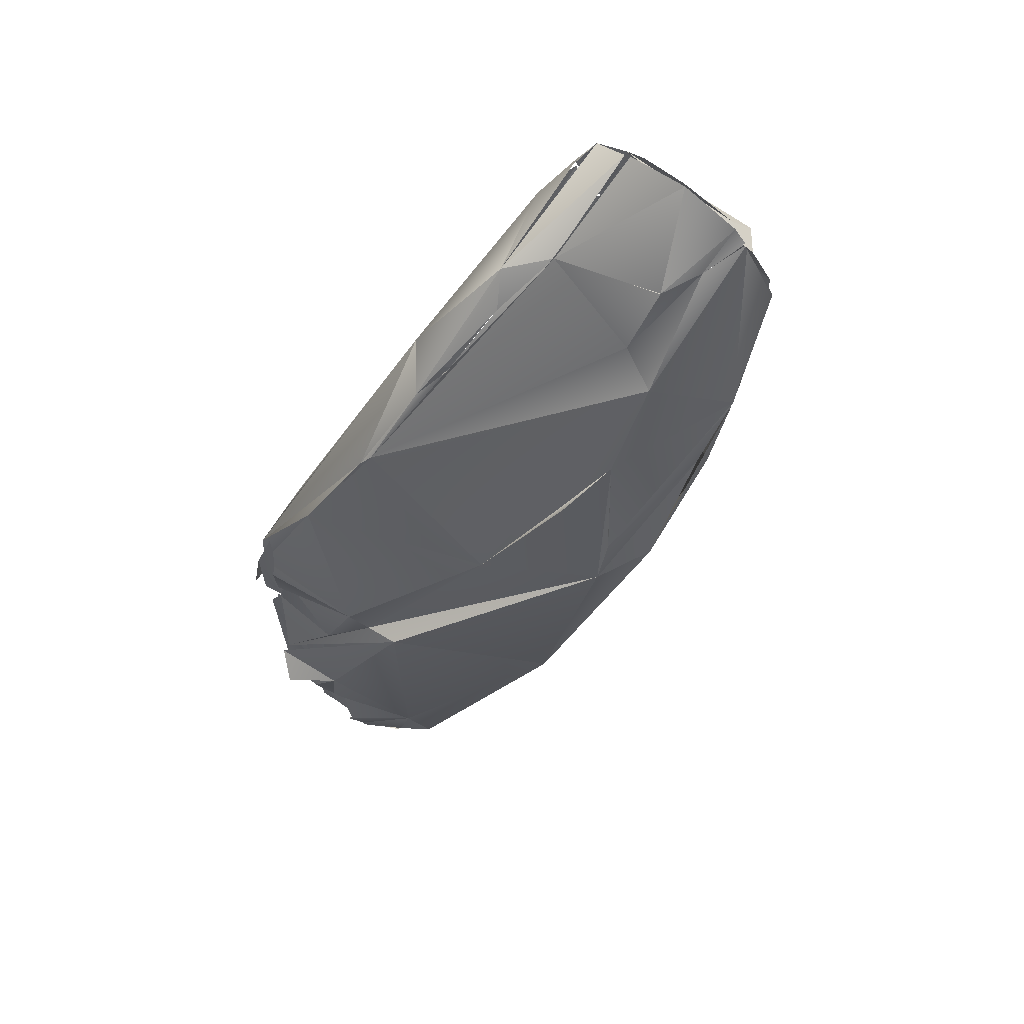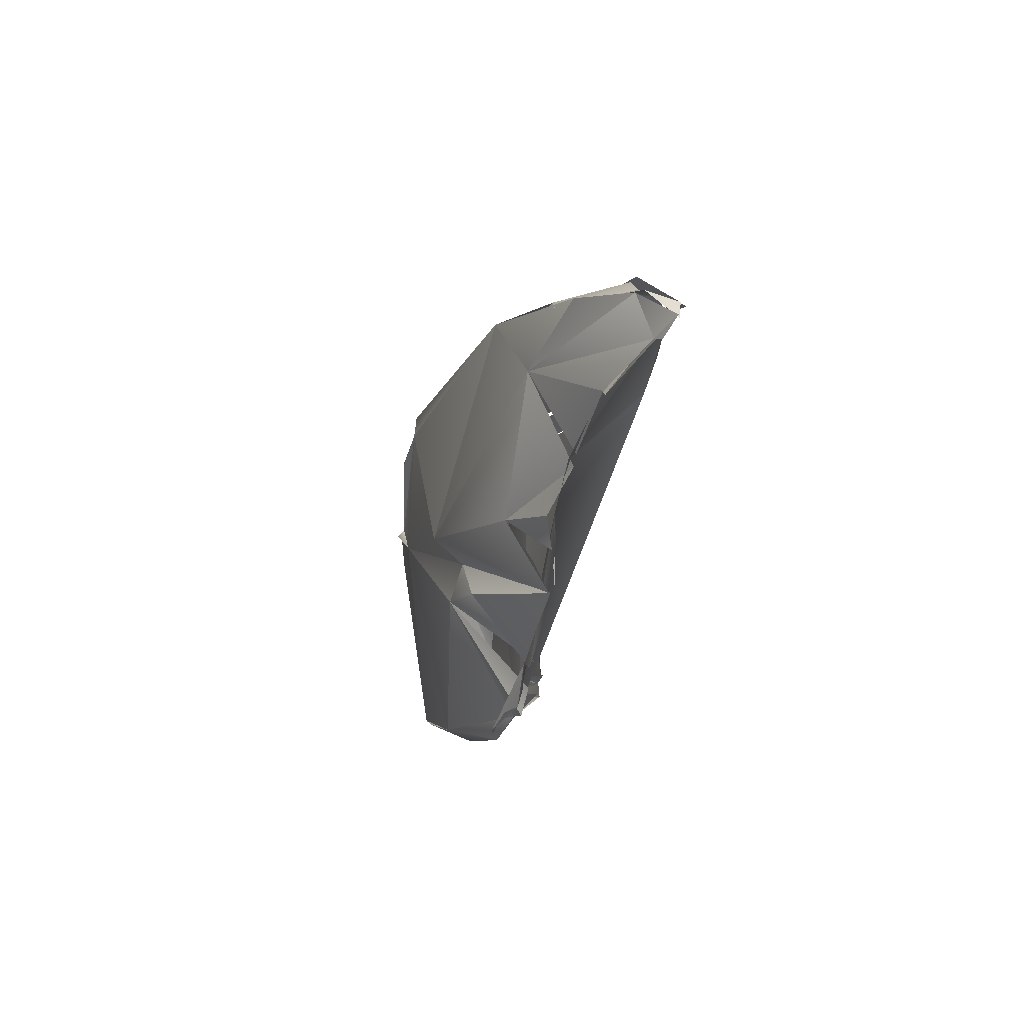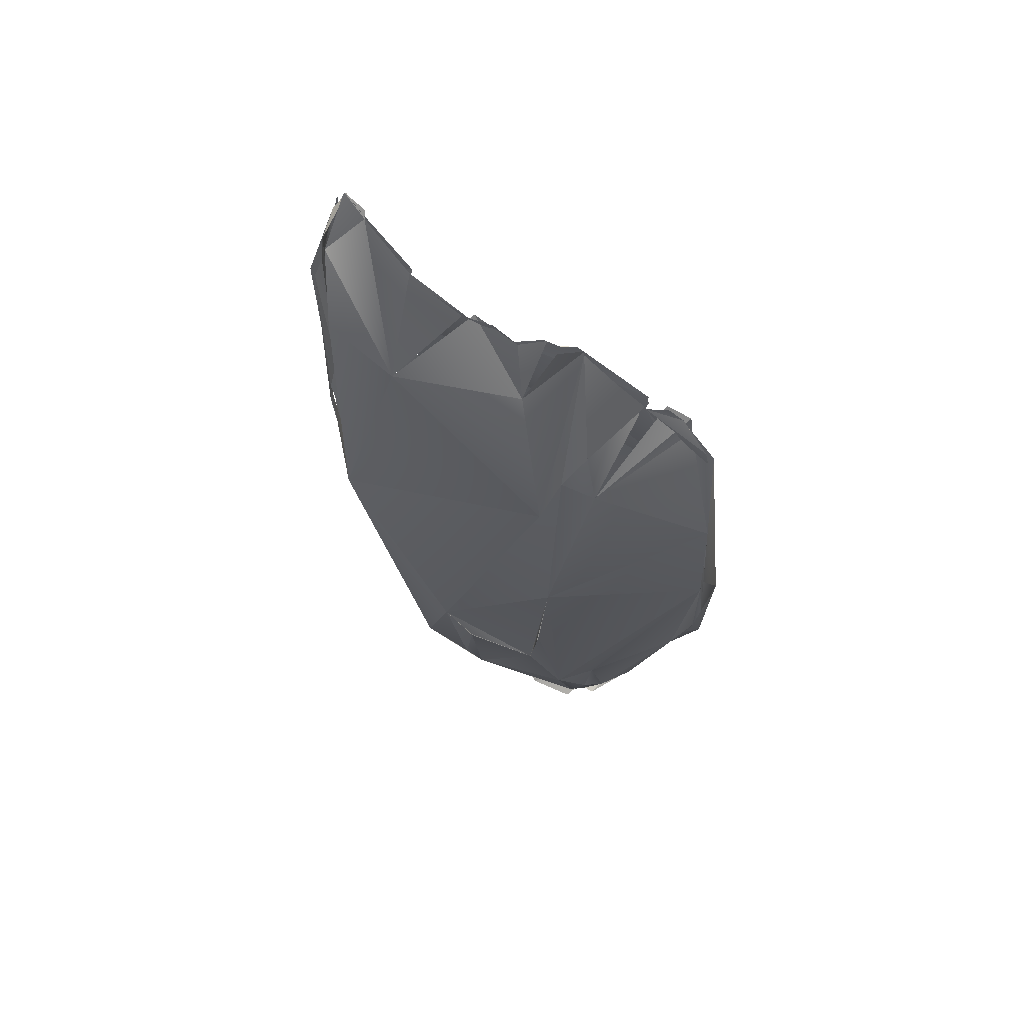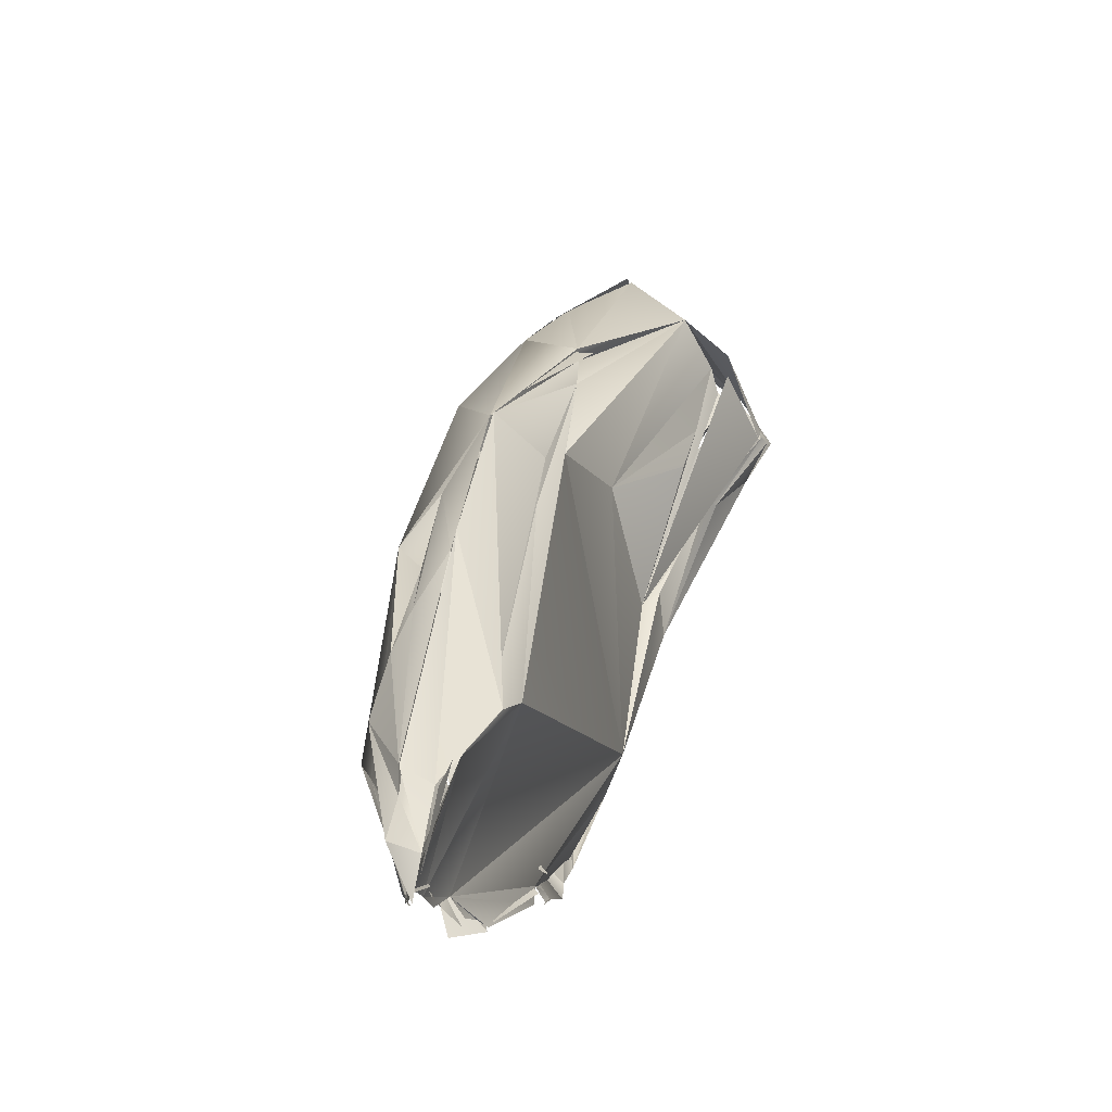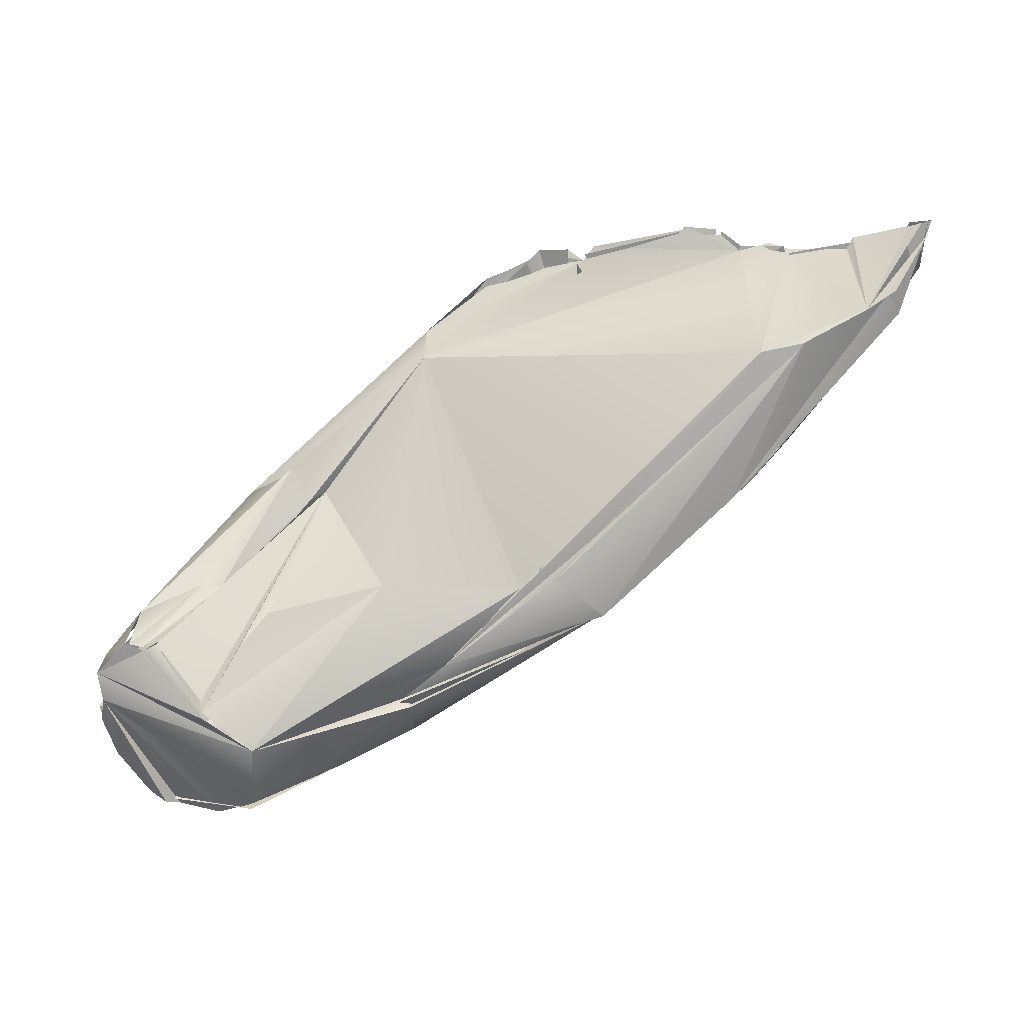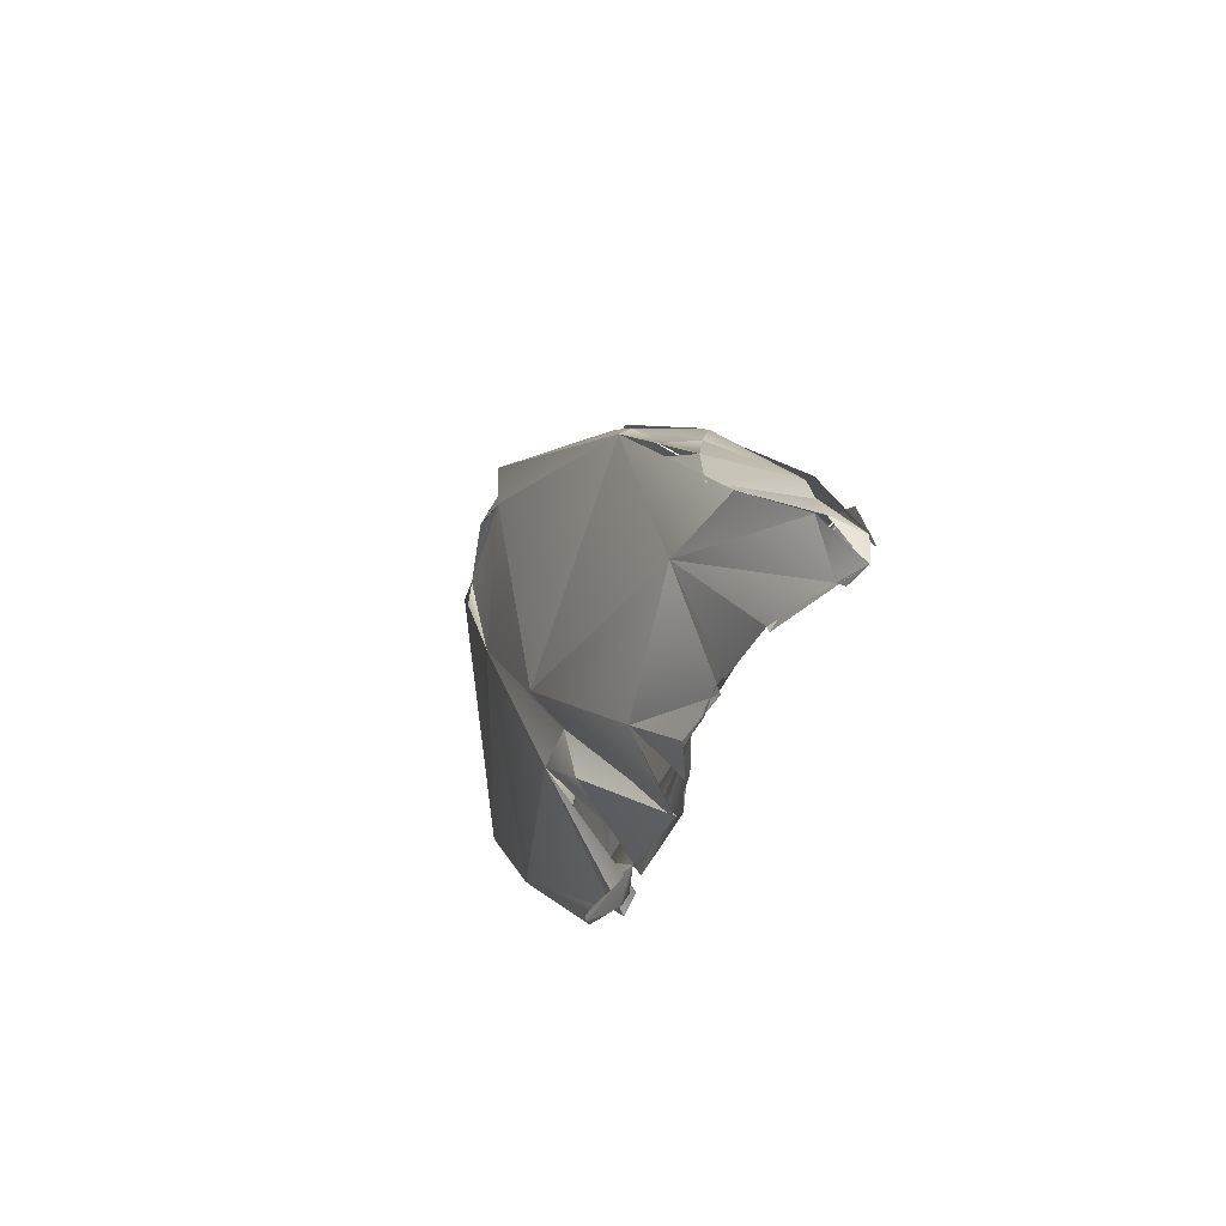
<metadata>
{"format":"obj","ext":"obj","renderer":"f3d","projection":"perspective","resolution":1024,"background":"white","views":[{"elev":-44.4,"azim":-71.9,"up":"+Y"},{"elev":-54.6,"azim":87.7,"up":"+Z"},{"elev":-19.8,"azim":144.2,"up":"+Y"},{"elev":-12.4,"azim":117.5,"up":"+Z"},{"elev":76.1,"azim":5.3,"up":"+Y"},{"elev":-43.0,"azim":83.0,"up":"+Z"}]}
</metadata>
<code>
o FJ510_BP2299_FMA46314_Left_rectus_capitis_anterior
v 2.469 -95.49 1500
v 2.368 -95.44 1500
v 2.398 -94.5 1499
v 3.277 -93.74 1499
v 2.987 -96.58 1502
v 2.954 -96.55 1502
v 3.953 -97.28 1503
v 6.163 -96 1493
v 4.193 -96.41 1496
v 2.657 -94.99 1500
v 3.469 -94.48 1497
v 2.648 -94.97 1500
v 4.764 -97.28 1503
v 4.298 -96.67 1497
v 4.23 -96.51 1498
v 5.343 -97.69 1500
v 4.286 -97.17 1503
v 4.589 -96.88 1503
v 2.615 -94.92 1500
v 5.168 -94.7 1496
v 3.784 -93.83 1499
v 4.222 -93.74 1499
v 4.298 -93.67 1498
v 5.348 -97.7 1500
v 5.206 -97.46 1501
v 7.167 -97.15 1493
v 5.231 -96.79 1496
v 4.919 -97.48 1503
v 7.609 -95.41 1492
v 5.351 -94.51 1497
v 5.771 -94.75 1496
v 5.322 -94.44 1497
v 5.729 -94.04 1500
v 5.858 -93.96 1501
v 5.726 -94.55 1500
v 6.848 -97.72 1499
v 8.115 -98.23 1499
v 6.558 -97.23 1494
v 7.309 -96.48 1503
v 7.298 -96.36 1503
v 7.43 -95.37 1492
v 8.536 -95.5 1493
v 8.137 -95.16 1493
v 7.3 -94.75 1497
v 6.548 -94.7 1498
v 7.375 -94.62 1501
v 8.96 -97.27 1491
v 9.185 -97.15 1490
v 10.04 -97.36 1501
v 7.281 -94.78 1497
v 10.67 -95.36 1496
v 11.23 -94.82 1488
v 11.94 -95.76 1499
v 10.69 -98.19 1497
v 11.15 -96.67 1488
v 9.529 -97.27 1501
v 14.97 -94.57 1496
v 11.79 -98.19 1495
v 11.75 -98.31 1496
v 12.95 -95.41 1485
v 11.18 -96.66 1488
v 12.02 -97.31 1500
v 11.2 -95.37 1487
v 11.67 -95.85 1499
v 13.63 -97.91 1492
v 13.74 -98.2 1496
v 11.97 -95.81 1499
v 11.56 -95.45 1499
v 12.84 -95.32 1498
v 13.75 -98.18 1496
v 11.68 -97.62 1500
v 14.66 -97.88 1497
v 14.59 -94.95 1484
v 14.17 -95.04 1485
v 14.2 -95.17 1485
v 14.56 -94.87 1484
v 14.8 -94.96 1485
v 14.76 -95.27 1484
v 14.43 -95.1 1484
v 15.25 -97.89 1496
v 15.85 -96.7 1487
v 15.22 -95.62 1497
v 15.49 -94.73 1484
v 15.25 -94.87 1484
v 15.54 -94.85 1484
v 15.48 -94.87 1484
v 16.05 -94.56 1495
v 16.83 -96.41 1487
v 17.44 -95.39 1496
v 16.04 -94.74 1484
v 16.02 -94.86 1485
v 17.07 -94.02 1494
v 16.97 -97.15 1488
v 17.05 -96.17 1486
v 17.6 -95.2 1496
v 17.15 -94.15 1494
v 19 -94.36 1484
v 19.07 -94.39 1484
v 19.19 -94.38 1483
v 19.32 -94.31 1483
v 20.95 -94.38 1484
v 21.63 -92.21 1488
v 21.05 -95.78 1492
v 20.05 -95.47 1485
v 19.85 -95.33 1494
v 19.78 -94.36 1484
v 20.2 -94.84 1483
v 19.57 -94.27 1484
v 19.78 -94.3 1483
v 20.12 -94.54 1484
v 23 -92.28 1488
v 21.54 -94.86 1491
v 21.02 -94.57 1484
v 21.24 -94.13 1492
v 21.75 -93.98 1492
v 22.32 -94.03 1484
v 22.44 -94.14 1484
v 22.53 -94.26 1484
v 22.49 -94.16 1484
v 23.46 -94.48 1489
v 22.83 -94.3 1490
v 23.2 -95.08 1486
v 22.5 -93.98 1484
v 25.13 -94.13 1487
v 22.89 -91.99 1488
v 24.41 -93.51 1484
v 24.25 -93.52 1484
v 24.26 -94.52 1488
v 25.67 -92.89 1486
v 24.75 -91.96 1487
v 25.73 -92.7 1484
v 25.9 -92.53 1484
v 26.22 -92.89 1485
v 25.86 -92.77 1486
v 25.18 -93.03 1487
v 25.94 -92.62 1483
v 25.9 -92.55 1484
v 26.05 -92.47 1483
v 25.97 -92.36 1483
v 26.01 -92.44 1484
v 26.6 -92.07 1483
v 26.5 -92.04 1483
v 26.61 -92.31 1484
v 27.02 -92.6 1484
v 26.3 -91.95 1484
v 26.42 -92.73 1485
v 25.39 -92.19 1486
v 2.395 -95.5 1500
v 2.481 -95.57 1501
v 2.498 -95.6 1501
v 2.498 -95.6 1501
v 2.498 -95.02 1499
v 2.83 -96.52 1501
v 2.83 -96.52 1501
v 2.881 -96.51 1502
v 2.948 -96.51 1502
v 3.234 -96.58 1501
v 4.028 -97.28 1502
v 3.065 -95.15 1500
v 3.398 -93.8 1499
v 3.398 -93.8 1499
v 4.898 -97.45 1503
v 5.298 -97.31 1503
v 4.307 -97.18 1503
v 4.298 -97.12 1503
v 4.748 -97.27 1503
v 4.737 -97.19 1503
v 4.753 -97.23 1503
v 3.848 -93.82 1499
v 4.298 -93.67 1498
v 5.498 -94.45 1500
v 7.22 -96.97 1494
v 6.248 -97.12 1503
v 6.248 -97.12 1503
v 9.47 -97.04 1490
v 7.762 -95.14 1494
v 11.2 -95.37 1487
v 14.27 -95.19 1485
v 13.72 -95.32 1485
v 13.62 -95.55 1485
v 14.05 -95.77 1485
v 14.05 -95.77 1485
v 14.2 -95.17 1485
v 14.66 -94.97 1484
v 14.8 -94.99 1484
v 14.8 -94.99 1484
v 15.1 -94.98 1484
v 15.45 -94.85 1484
v 15.25 -94.87 1484
v 15.56 -94.84 1484
v 15.83 -94.57 1485
v 15.7 -94.86 1485
v 15.7 -94.86 1485
v 16.3 -94.73 1484
v 16.3 -94.73 1484
v 15.99 -94.85 1485
v 16 -94.85 1485
v 16 -94.58 1495
v 17.65 -96.26 1487
v 17.05 -96.17 1486
v 17.22 -94.19 1494
v 19 -94.36 1484
v 19 -94.36 1484
v 19 -94.36 1484
v 19.15 -94.42 1483
v 19.26 -94.37 1483
v 19.75 -94.41 1484
v 20.29 -94.49 1484
v 20.35 -94.42 1483
v 20.35 -94.42 1483
v 20.35 -94.33 1484
v 17.22 -94.1 1494
v 20.83 -94.39 1484
v 20.92 -94.37 1484
v 21.25 -94.39 1484
v 21.31 -94.42 1484
v 21.54 -94.86 1491
v 21.85 -94.27 1484
v 21.85 -94.27 1484
v 21.85 -94.27 1484
v 22.46 -94.21 1484
v 22.45 -94.18 1484
v 22.6 -94.25 1484
v 22.94 -94.08 1484
v 22.98 -94.09 1484
v 20.93 -95.3 1492
v 22.89 -92 1488
v 23.2 -95.08 1486
v 24.34 -93.67 1484
v 24.28 -93.6 1484
v 24.32 -93.61 1484
v 24.4 -93.52 1484
v 24.41 -93.47 1484
v 25 -93.22 1484
v 25 -93.22 1484
v 24.77 -92.14 1487
v 25.73 -92.67 1484
v 25.85 -92.77 1486
v 25.68 -92.62 1484
v 25.96 -92.6 1484
v 25.95 -92.53 1484
v 25.9 -92.47 1484
v 26.05 -92.47 1483
v 26.08 -92.44 1483
v 26.09 -92.44 1483
v 26.35 -92.24 1483
v 26.35 -92.24 1483
v 26.5 -91.87 1484
v 25.6 -91.98 1486
v 11.11 -94.91 1488
v 22.9 -94.05 1484
v 24.55 -93.51 1484
v 4.748 -97.27 1503
v 11.2 -95.37 1487
f 3 4 152
f 156 7 19
f 25 17 16
f 5 16 17
f 9 10 3
f 14 2 159
f 156 19 150
f 152 4 11
f 152 11 9
f 9 11 8
f 3 169 4
f 15 27 38
f 27 15 9
f 15 5 148
f 16 5 15
f 15 24 16
f 7 18 19
f 17 25 253
f 19 18 28
f 10 9 15
f 20 11 161
f 160 21 20
f 30 21 23
f 22 169 34
f 3 34 169
f 170 169 22
f 15 36 24
f 37 13 25
f 27 9 26
f 47 15 38
f 15 47 36
f 28 174 19
f 8 11 29
f 3 19 46
f 20 41 11
f 41 20 31
f 31 20 21
f 30 31 21
f 31 32 22
f 42 31 22
f 42 171 35
f 22 33 42
f 3 46 34
f 47 37 36
f 25 16 36
f 36 37 25
f 49 39 13
f 37 49 13
f 26 9 8
f 40 19 174
f 176 31 42
f 42 35 45
f 44 42 45
f 35 46 51
f 26 47 38
f 48 47 26
f 56 53 40
f 8 29 52
f 43 41 31
f 52 41 43
f 43 176 42
f 40 46 19
f 42 44 50
f 50 45 51
f 51 45 35
f 8 48 26
f 42 50 51
f 64 46 53
f 40 53 46
f 47 61 65
f 58 54 37
f 37 54 49
f 61 48 60
f 8 60 48
f 8 63 60
f 63 8 52
f 43 42 52
f 57 51 46
f 64 69 46
f 65 37 47
f 54 66 49
f 71 49 66
f 62 53 56
f 69 57 46
f 65 58 37
f 65 54 59
f 80 54 65
f 70 66 54
f 49 72 62
f 74 61 60
f 42 51 52
f 65 88 80
f 81 65 61
f 78 180 77
f 81 74 76
f 74 81 61
f 67 82 68
f 69 64 89
f 254 52 91
f 91 180 254
f 88 93 80
f 70 54 80
f 66 80 71
f 72 71 80
f 81 88 65
f 76 83 81
f 81 191 94
f 89 53 62
f 86 77 91
f 77 180 91
f 94 88 81
f 72 89 62
f 95 87 69
f 97 200 90
f 101 195 91
f 101 91 52
f 69 87 201
f 102 69 201
f 57 52 51
f 103 72 80
f 103 89 72
f 202 88 94
f 93 88 203
f 100 195 101
f 102 201 111
f 102 52 57
f 103 80 93
f 205 104 93
f 100 101 106
f 111 87 95
f 105 89 103
f 105 115 89
f 104 205 107
f 211 106 101
f 104 209 113
f 102 101 52
f 122 93 104
f 122 103 93
f 103 122 124
f 103 112 105
f 120 112 103
f 113 116 104
f 219 101 119
f 119 101 102
f 121 105 217
f 116 122 104
f 105 121 115
f 112 120 121
f 114 125 95
f 122 123 126
f 120 226 128
f 130 127 119
f 130 119 102
f 115 121 129
f 227 130 102
f 125 114 147
f 132 122 126
f 120 128 129
f 233 127 130
f 122 132 133
f 133 124 122
f 121 120 129
f 147 114 238
f 233 130 140
f 146 134 128
f 129 128 134
f 141 132 139
f 132 141 133
f 247 140 130
f 134 145 135
f 249 248 236
f 145 134 146
f 146 142 145
f 238 145 147
l 1 12
l 231 232
l 194 197
l 27 172
l 157 158
l 187 188
l 108 109
l 143 144
l 73 181
l 177 250
l 149 154
l 230 251
l 151 155
l 165 167
l 190 192
l 245 246
l 234 252
l 164 166
l 98 199
l 225 229
l 99 204
l 210 213
l 243 244
l 222 224
l 84 186
l 214 216
l 193 196
l 85 189
l 221 223
l 220 117
l 178 182
l 206 207
l 118 228
l 137 239
l 162 168
l 92 198
l 215 218
l 131 235
l 138 241
l 6 153
l 110 208
l 55 175
l 75 79
l 179 183
l 184 185
l 96 212
l 136 237
l 163 173
l 240 242

</code>
